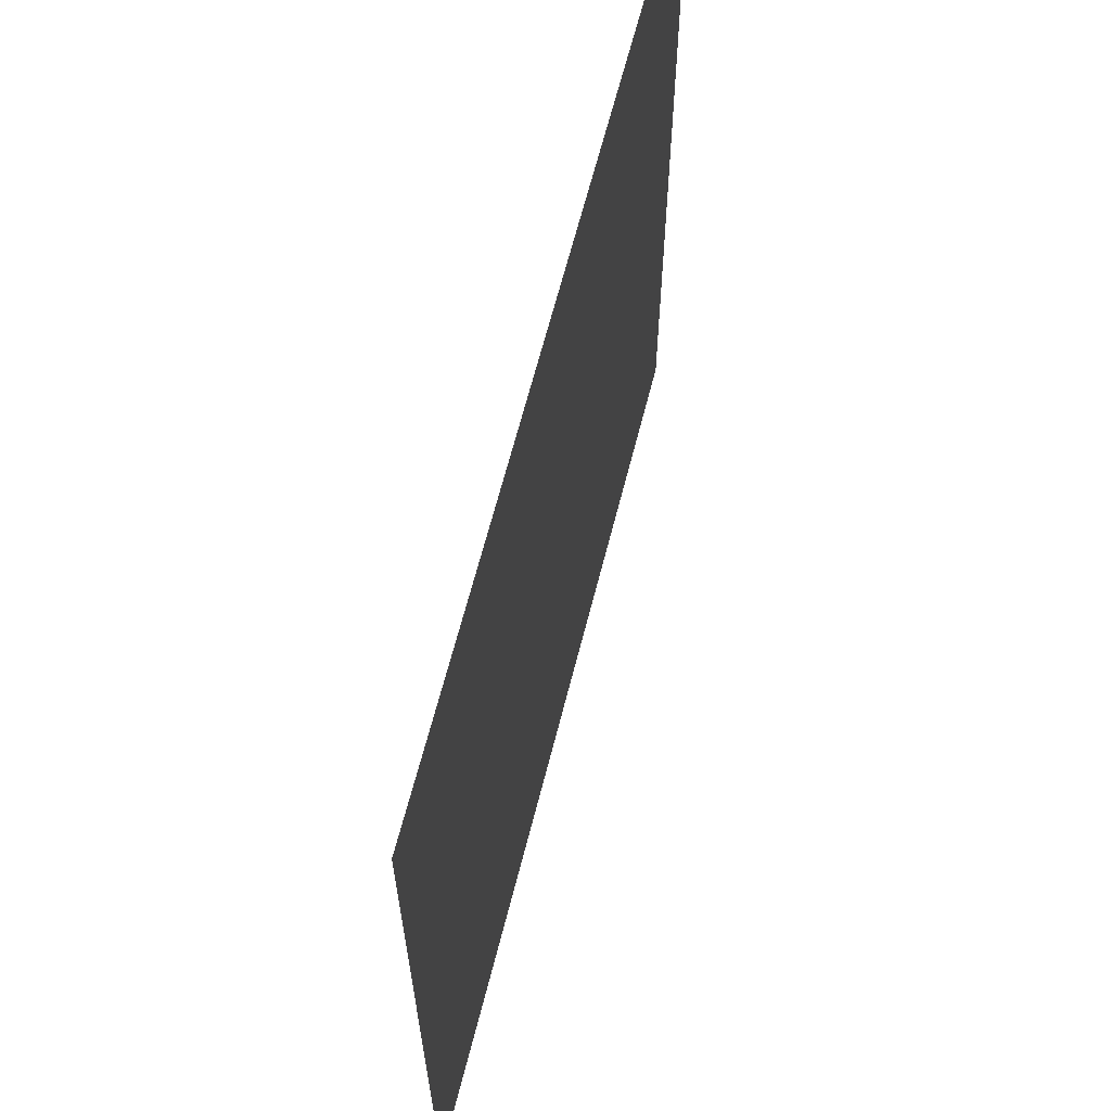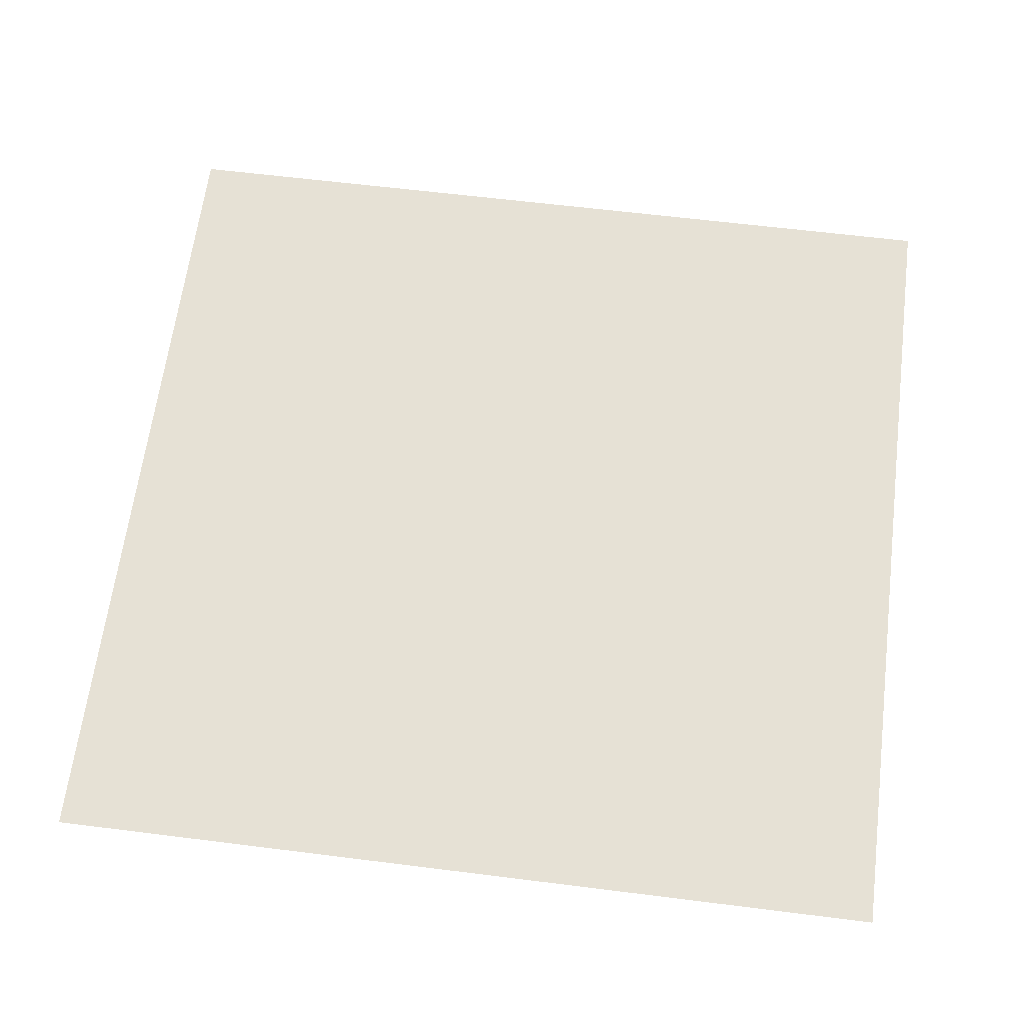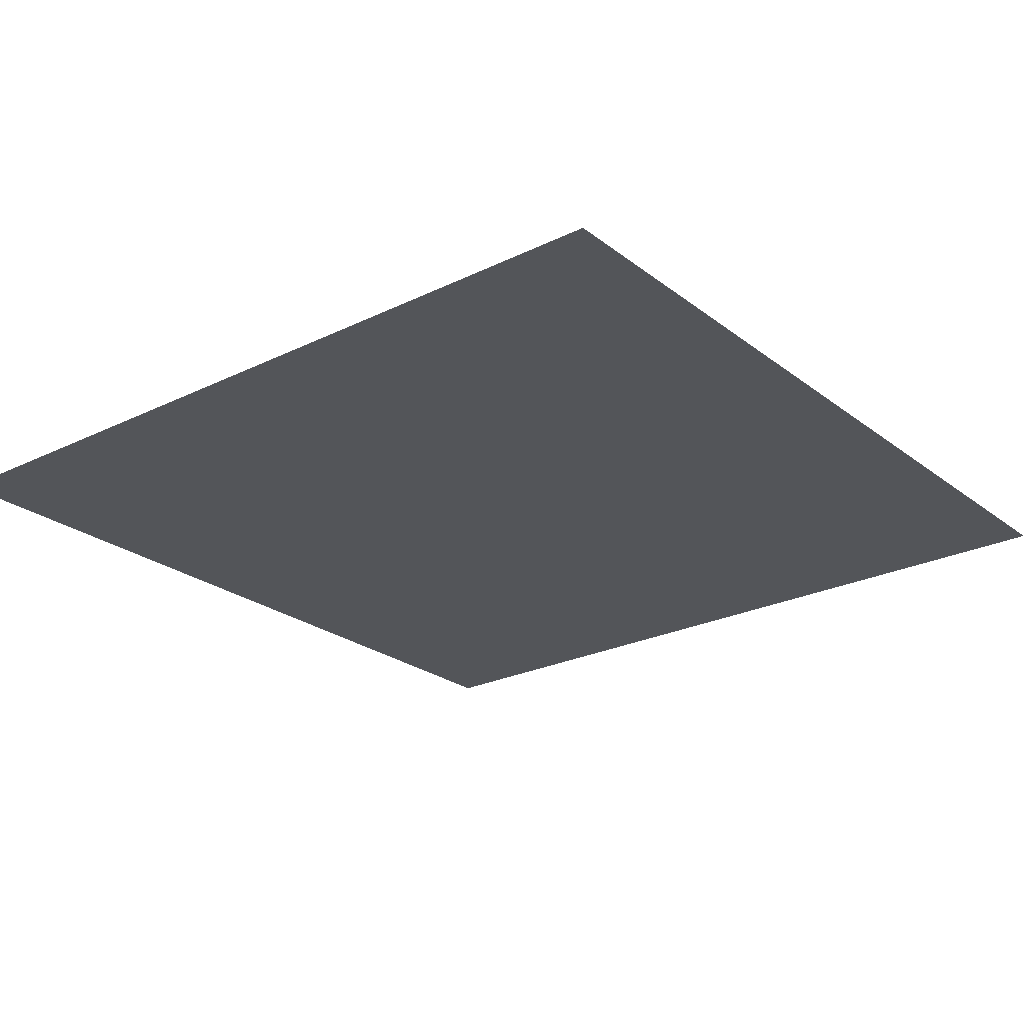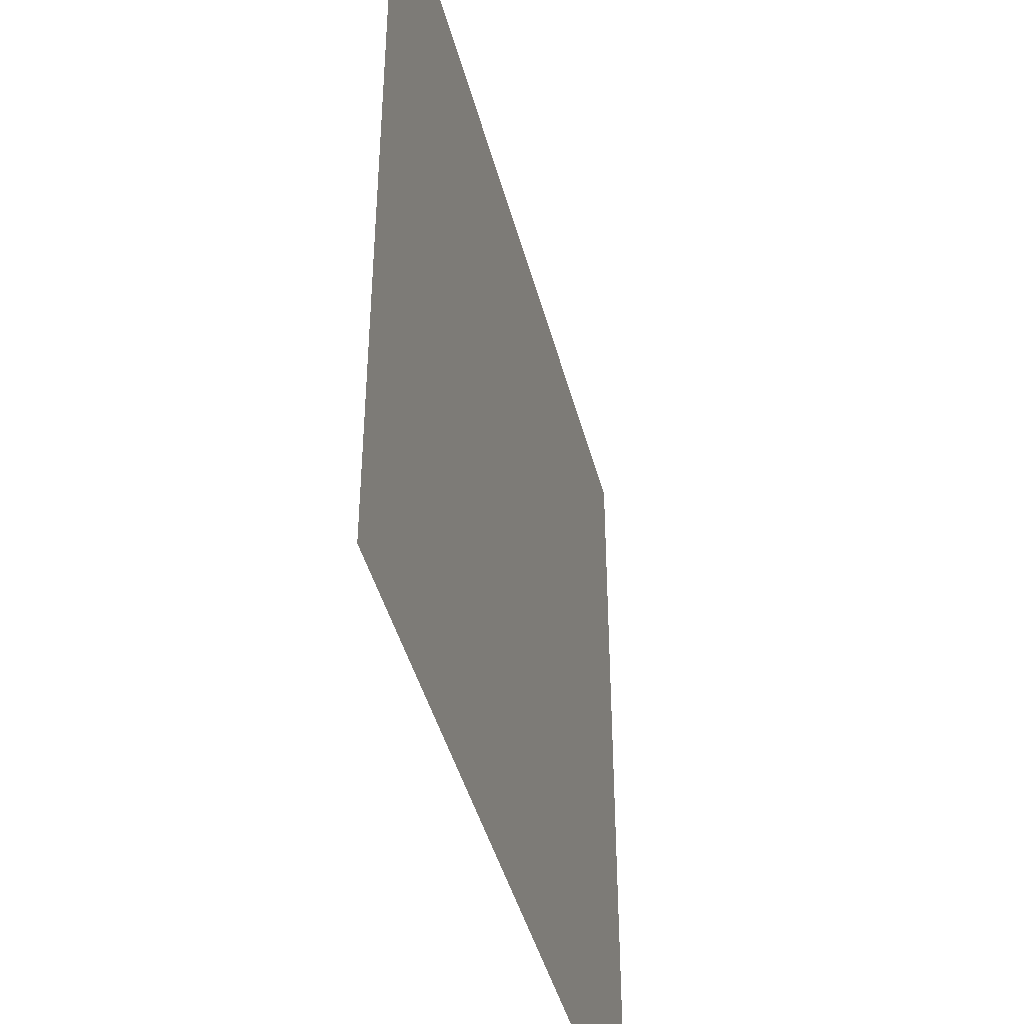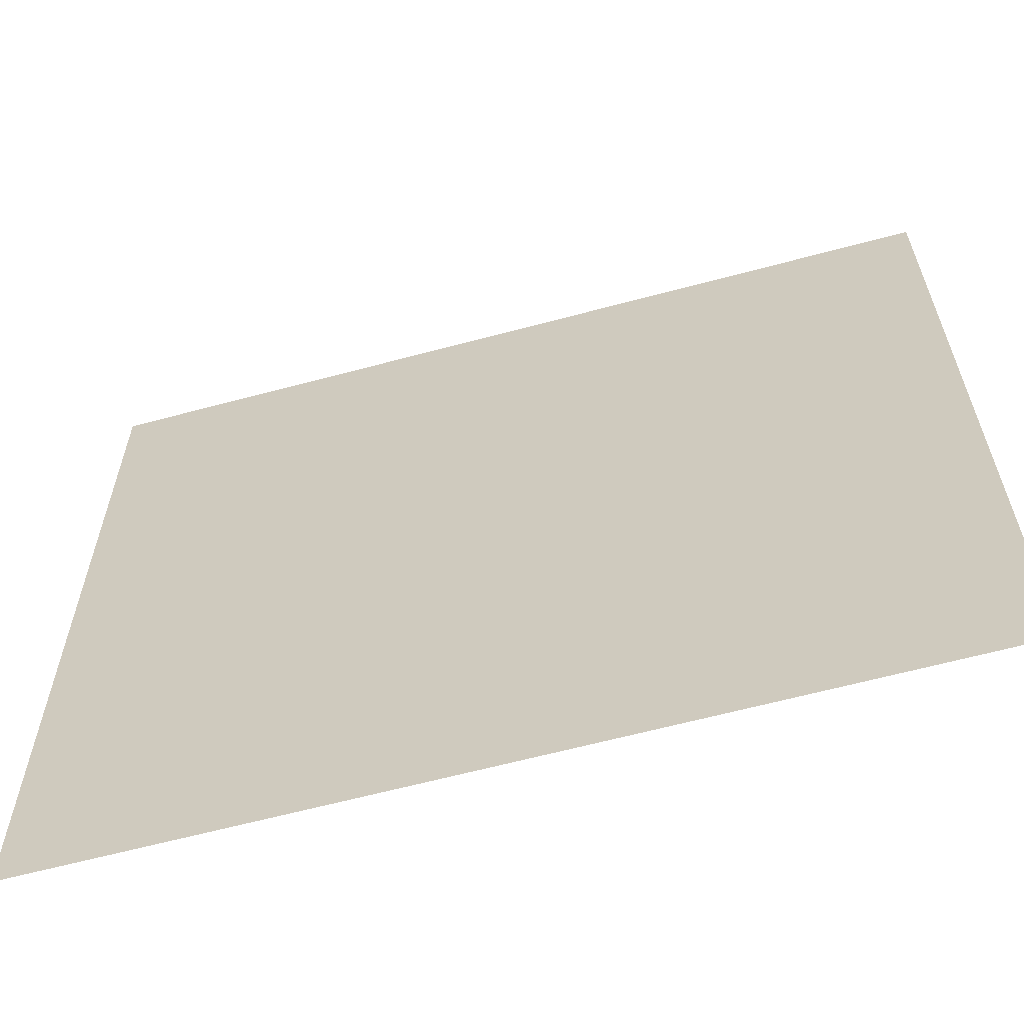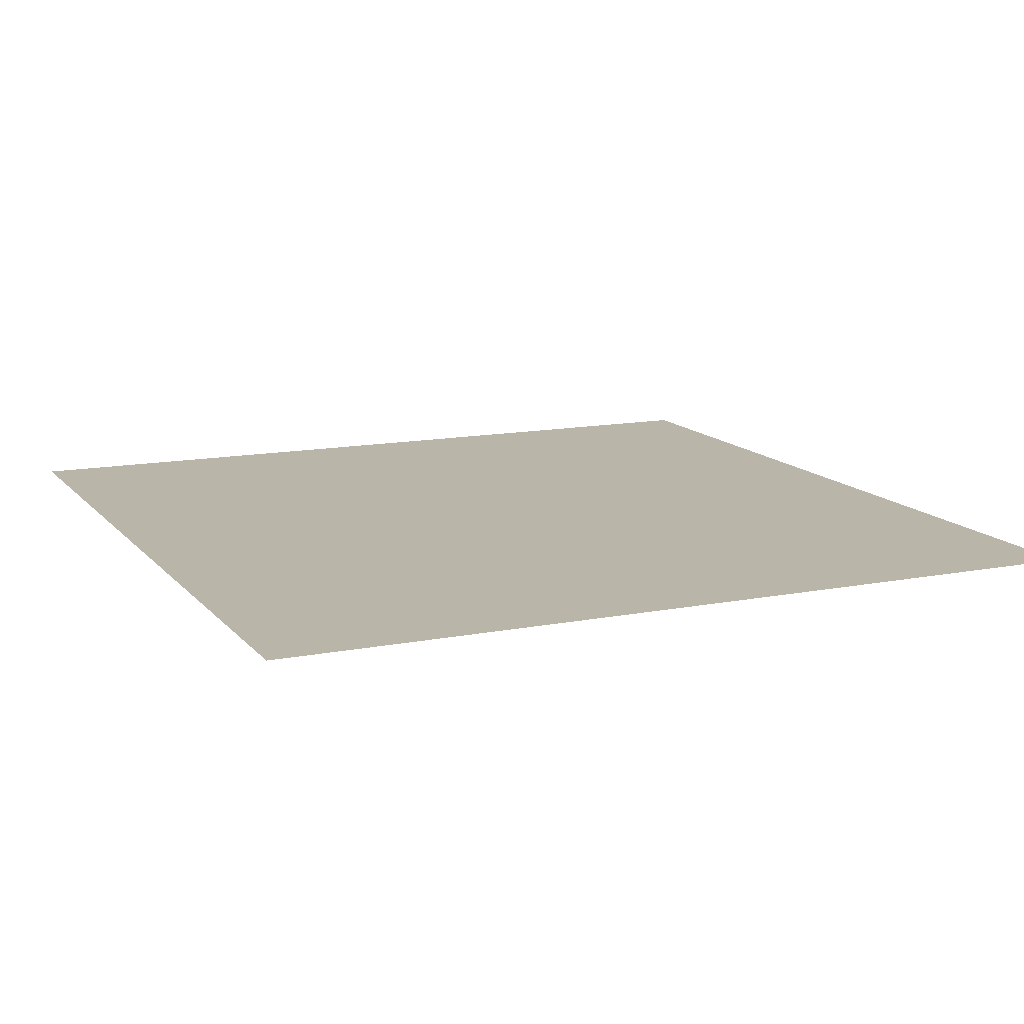
<metadata>
{"format":"obj","ext":"obj","renderer":"f3d","projection":"perspective","resolution":1024,"background":"white","views":[{"elev":64.7,"azim":104.6,"up":"+Z"},{"elev":64.1,"azim":7.3,"up":"+Y"},{"elev":-24.6,"azim":-51.4,"up":"+Y"},{"elev":-43.3,"azim":104.7,"up":"+Z"},{"elev":-62.6,"azim":15.6,"up":"+Z"},{"elev":13.5,"azim":155.2,"up":"+Y"}]}
</metadata>
<code>
v -4.297 -4.746 0.7
v -2.973 -4.738 0.7
v -4.297 -4.746 2
v -2.973 -4.738 2
f 1 2 3
f 2 3 4

</code>
